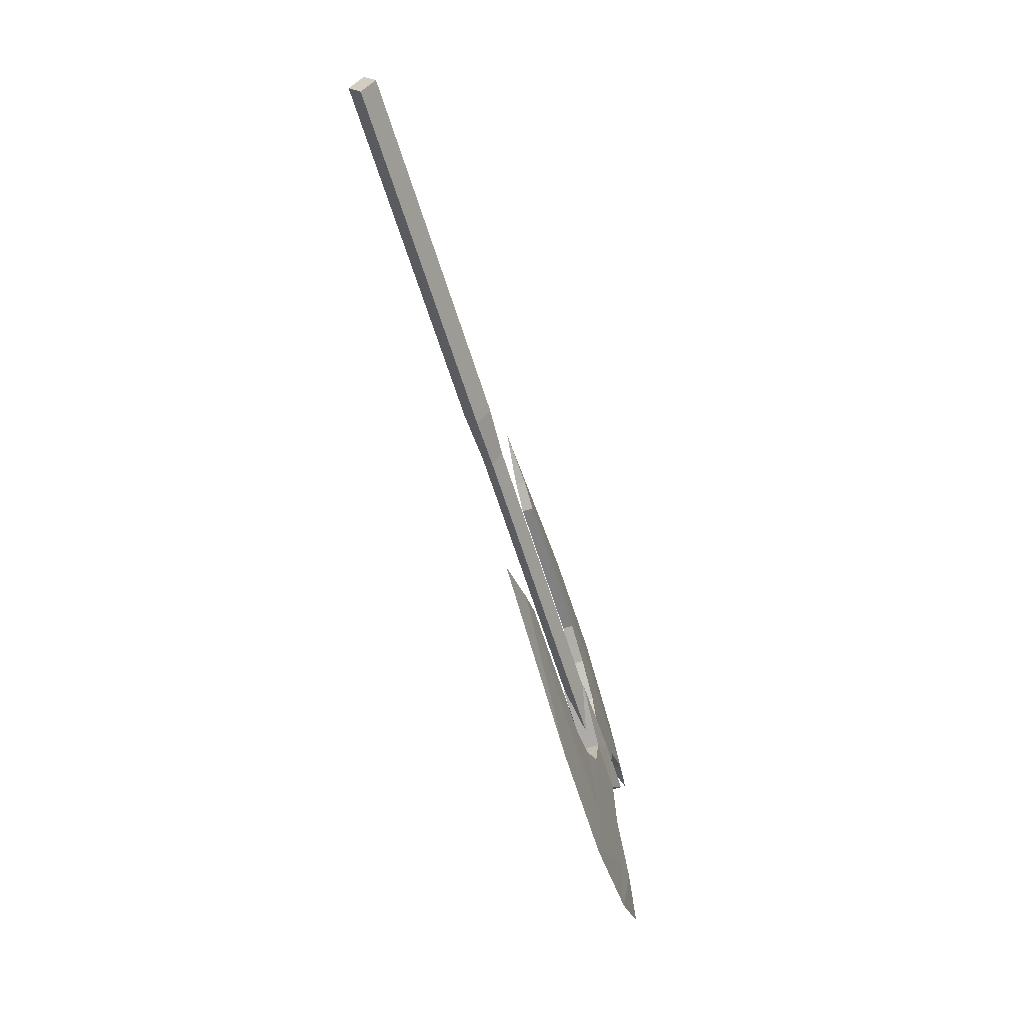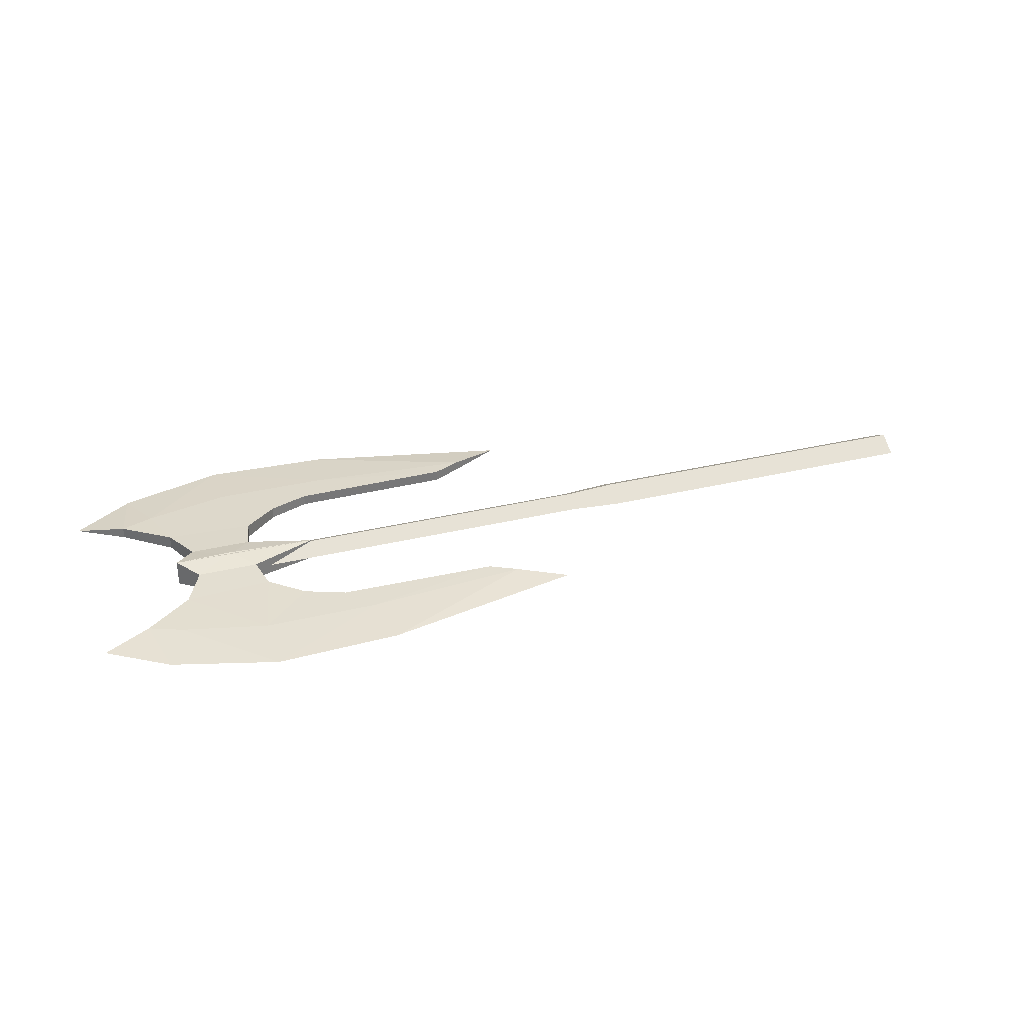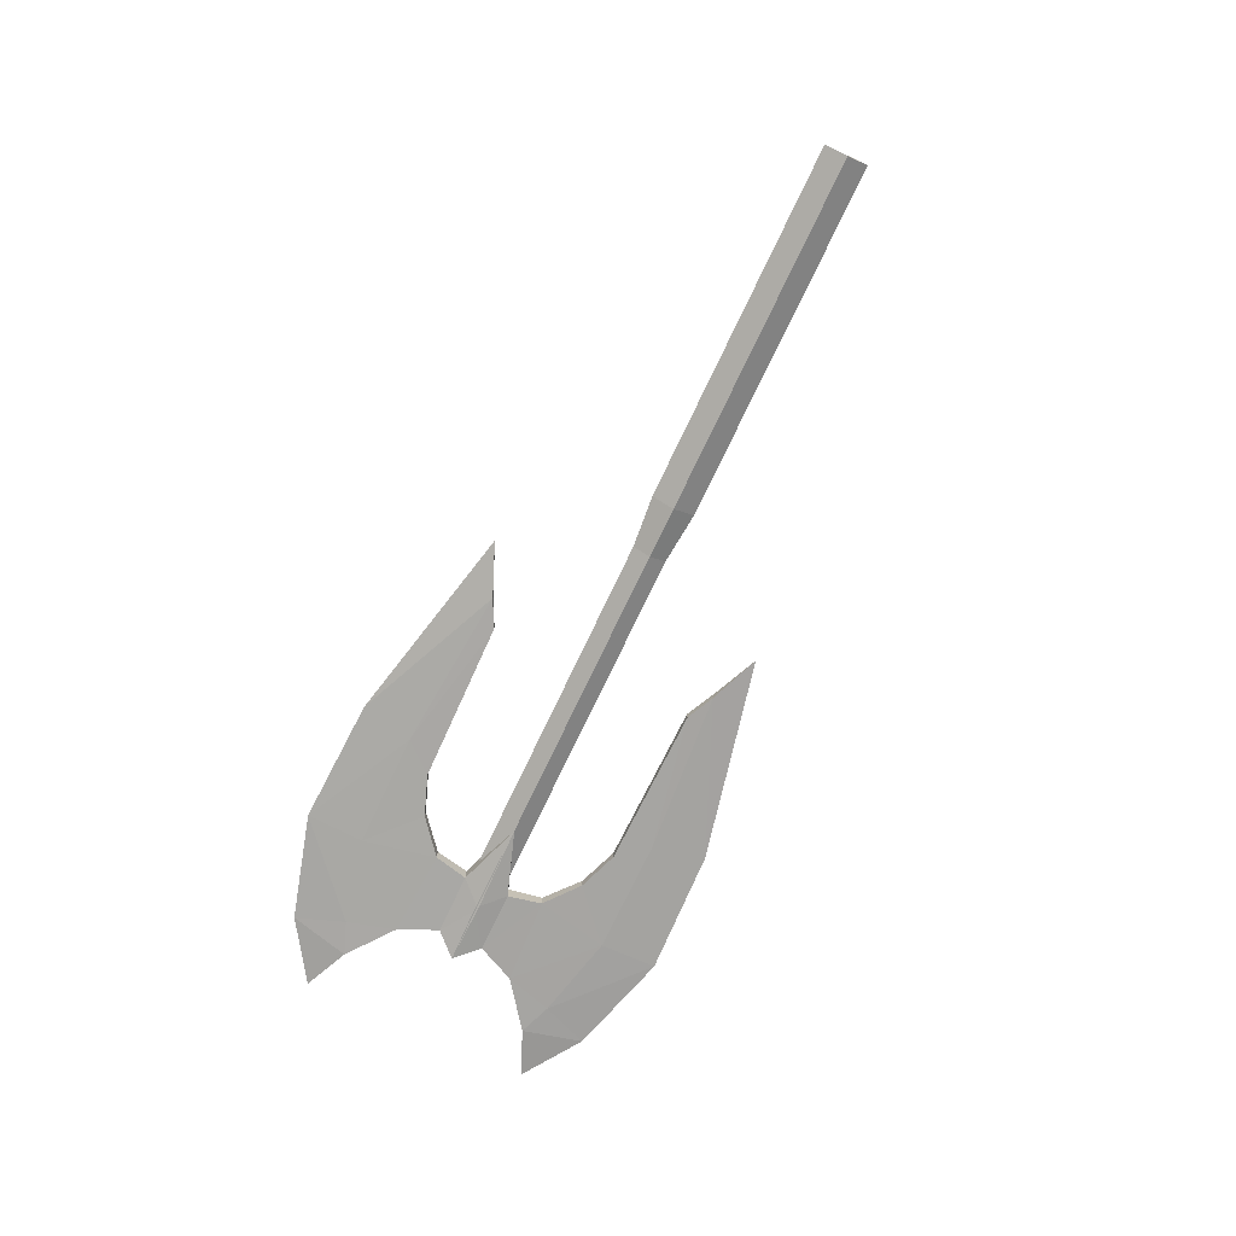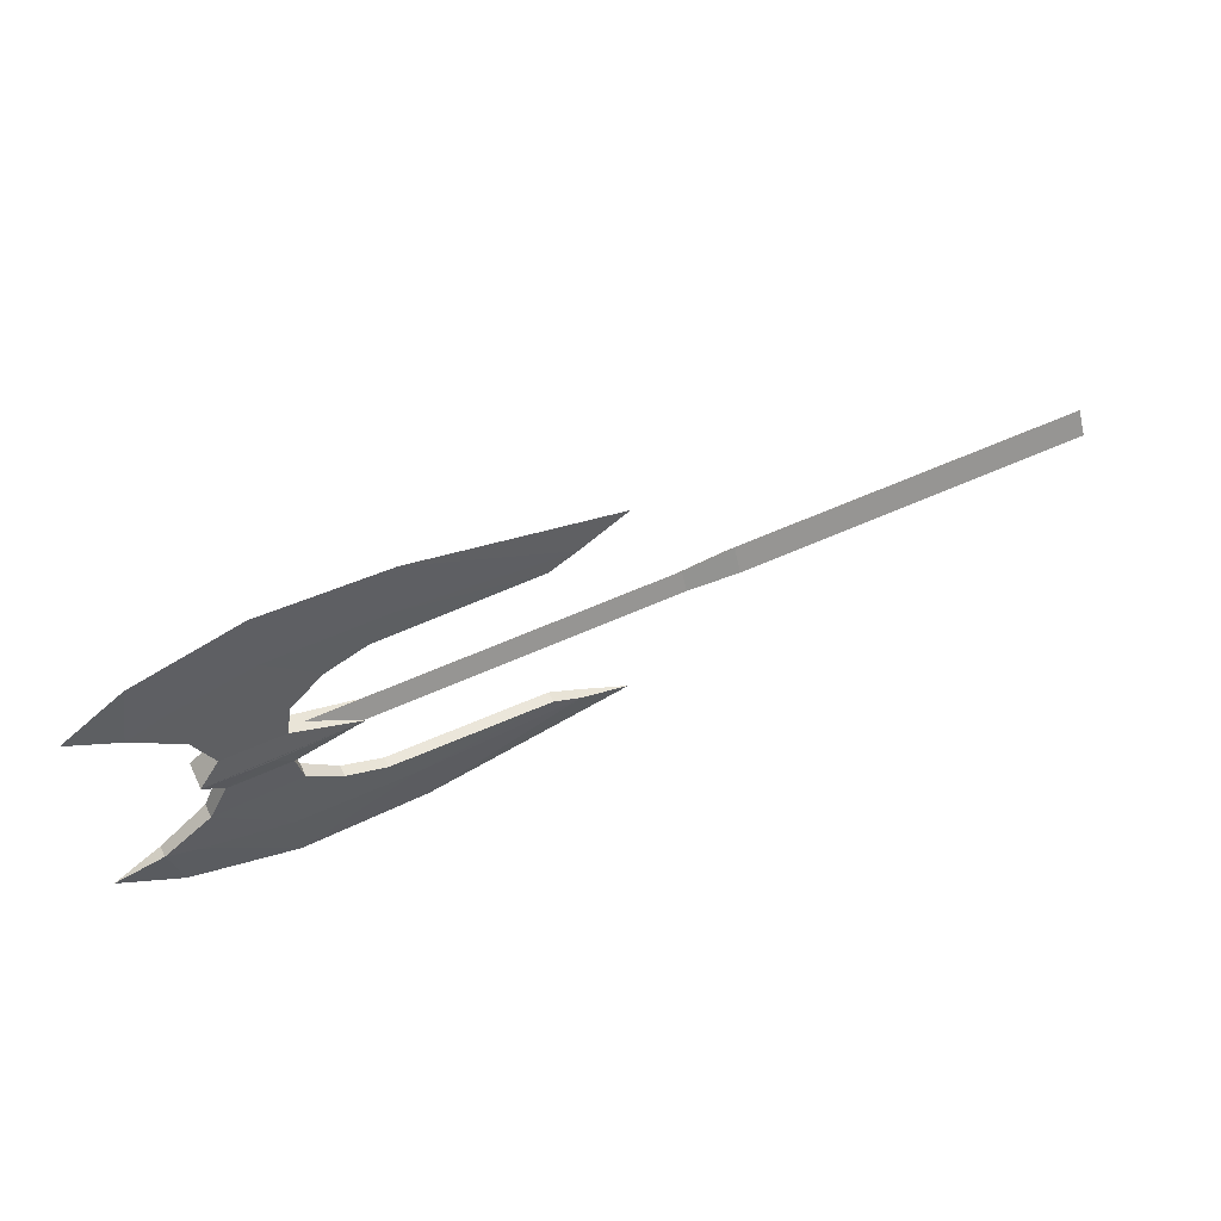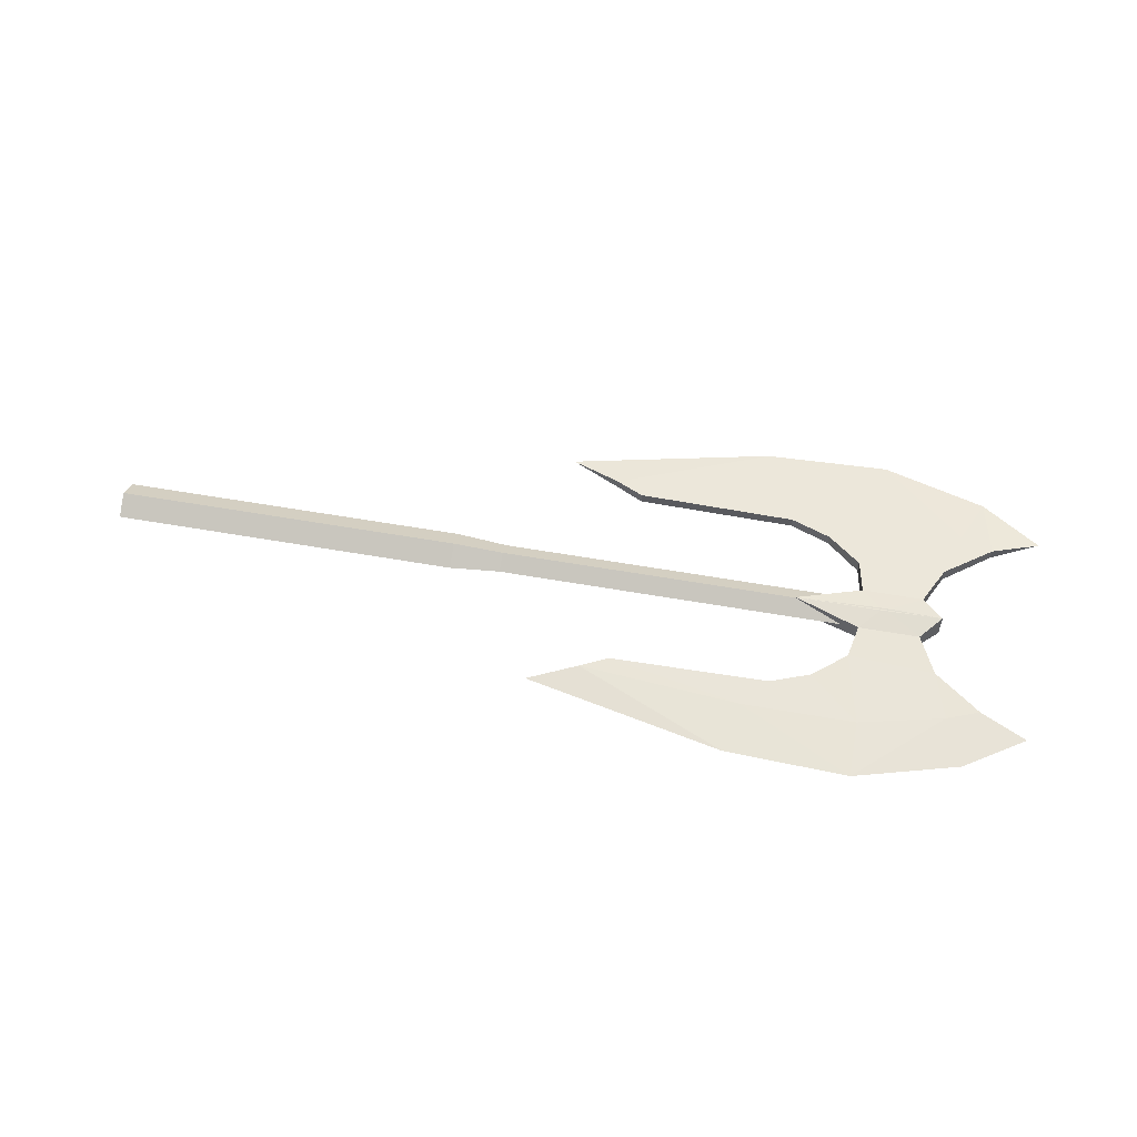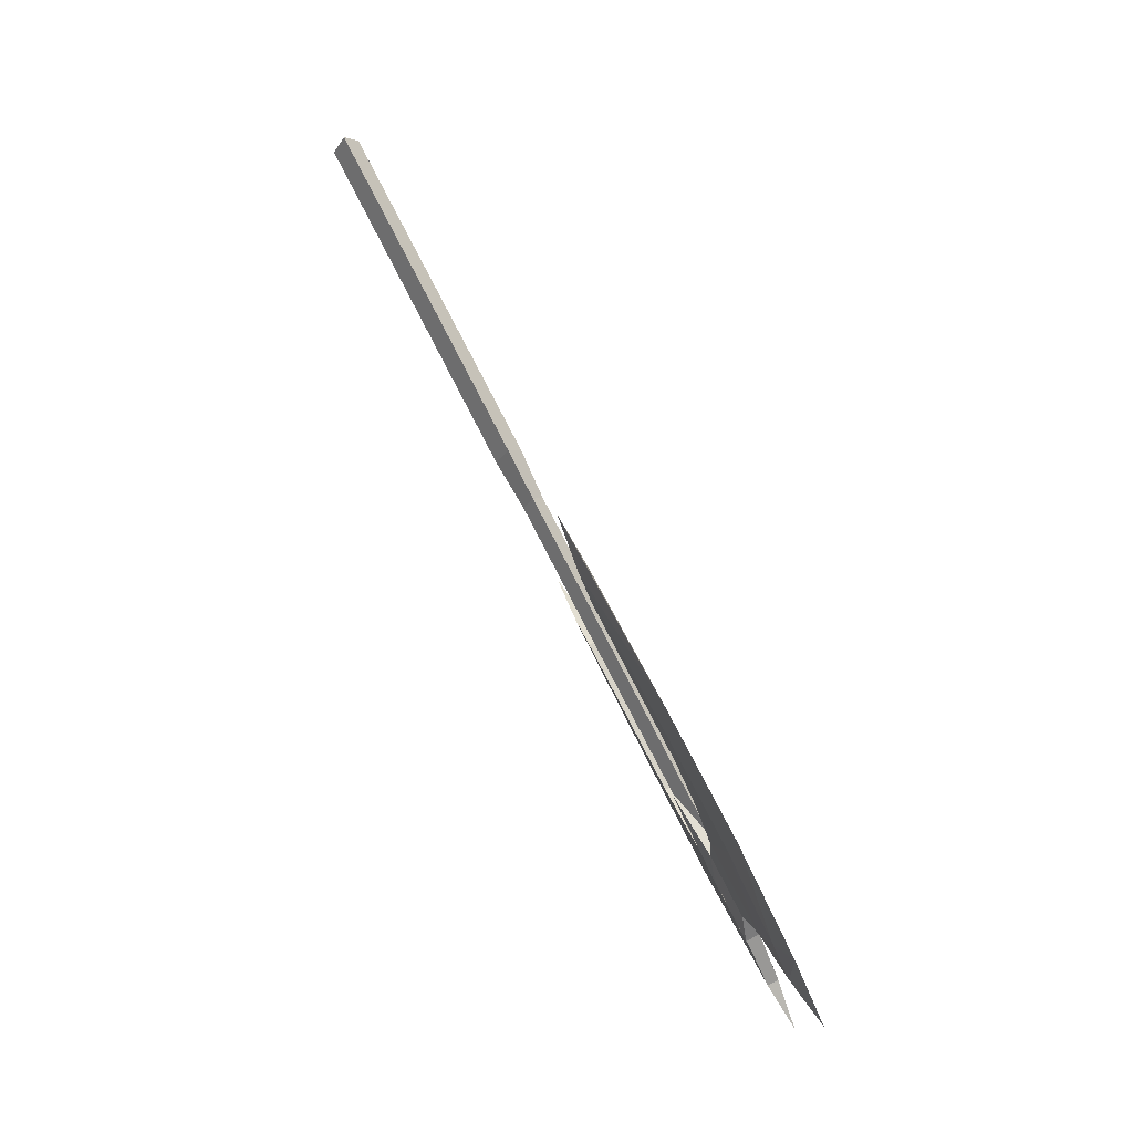
<metadata>
{"format":"obj","ext":"obj","renderer":"f3d","projection":"perspective","resolution":1024,"background":"white","views":[{"elev":-59.6,"azim":106.8,"up":"+Z"},{"elev":33.4,"azim":-18.4,"up":"+Y"},{"elev":-74.3,"azim":64.6,"up":"+Y"},{"elev":56.3,"azim":-25.6,"up":"+Z"},{"elev":56.1,"azim":-169.5,"up":"+Y"},{"elev":77.3,"azim":-117.1,"up":"+Z"}]}
</metadata>
<code>
o ITMW_080_2H_AXE_HEAVY_02
v -0.8342 0 0.207
v -0.5306 0 0.24
v -0.2626 0 0.1804
v -0.8342 0 -0.207
v -0.5306 0 -0.24
v -0.2626 0 -0.1804
v -0.5768 -0.007047 0.131
v -0.5768 -0.007047 -0.131
v -0.6956 0 0.2466
v -0.6956 0 -0.2466
v -0.7886 -0.009141 0.08106
v -0.7886 -0.009141 -0.08106
v -0.683 0.0114 0.03
v -0.3656 -0.007256 0.1344
v -0.3656 -0.007256 -0.1344
v -0.9134 0 0.1542
v -0.9134 0 -0.1542
v -0.764 0.0114 0.03
v -0.683 0.0114 -0.03
v -0.7256 -0 -0.02203
v 0.3392 -0 -0.02832
v 0.3392 -0 0.02854
v -0.7256 -0 0.0222
v -0.8506 0.007466 0.1278
v -0.8506 0.007466 -0.1278
v -0.791 -0.018 0
v -0.764 0.0114 -0.03
v -0.791 0.018 0
v -0.596 0.015 0
v -0.596 -0.015 0
v -0.6296 0.007675 0.1112
v -0.683 -0.0114 0.03
v -0.6296 0.007675 -0.1112
v -0.683 -0.0114 -0.03
v -0.764 -0.0114 0.03
v -0.764 -0.0114 -0.03
v -0.674 -0.00935 0.07446
v -0.674 -0.00935 -0.07446
v 0.3392 -0.0175 0.000107
v 0.3392 0.0175 0.000107
v -0.3656 0.007256 0.1344
v -0.3656 0.007256 -0.1344
v -0.7256 0.01361 8.3e-05
v -0.7256 -0.01361 8.3e-05
v -0.8506 -0.007466 0.1278
v -0.8506 -0.007466 -0.1278
v -0.674 0.00935 0.07446
v -0.674 0.00935 -0.07446
v -0.5768 0.007047 0.131
v -0.5768 0.007047 -0.131
v -0.7886 0.009141 0.08106
v -0.7886 0.009141 -0.08106
v -0.6296 -0.007675 0.1112
v -0.6296 -0.007675 -0.1112
v -0.1961 0.01361 8.3e-05
v -0.1285 -0 -0.02832
v -0.1961 -0.01361 8.3e-05
v -0.1285 -0 0.02854
v -0.329 -0.006419 -0.1524
v -0.329 -0.006419 0.1524
v -0.329 0.006419 0.1524
v -0.329 0.006419 -0.1524
v -0.1961 -0 0.0222
v -0.1285 -0.0175 0.000107
v -0.1285 0.0175 0.000107
v -0.1961 -0 -0.02203
v -0.713 -0.018 -0.002
v -0.713 0.018 -0.002
v -0.713 -0.018 0.002
v -0.713 0.018 0.002
v -0.5438 0.005791 0.1706
v -0.5438 -0.005791 0.1706
v -0.5438 0.005791 -0.1706
v -0.5438 -0.005791 -0.1706
v -0.8078 0.006628 0.1442
v -0.8078 -0.006628 0.1442
v -0.8078 0.006628 -0.1442
v -0.8078 -0.006628 -0.1442
v -0.6956 0.005791 0.1706
v -0.6956 -0.005791 0.1706
v -0.6956 0.005791 -0.1706
v -0.6956 -0.005791 -0.1706
f 22 64 39
f 58 40 65
f 57 63 23
f 55 23 63
f 56 39 64
f 39 40 22
f 21 65 40
f 40 39 21
f 43 66 20
f 44 20 66
f 23 55 43
f 66 43 55
f 65 21 56
f 39 56 21
f 23 44 57
f 66 57 44
f 40 58 22
f 64 22 58
f 65 63 58
f 63 64 58
f 66 64 57
f 57 64 63
f 63 65 55
f 55 65 66
f 66 65 56
f 64 66 56
f 9 2 71
f 9 72 2
f 10 73 5
f 10 5 74
f 72 80 7
f 71 49 79
f 74 8 82
f 82 54 38
f 73 81 50
f 81 48 33
f 9 80 72
f 9 71 79
f 10 74 82
f 10 81 73
f 9 1 76
f 9 75 1
f 25 12 52
f 10 78 4
f 79 31 47
f 80 37 53
f 2 60 3
f 2 3 61
f 5 6 59
f 5 62 6
f 1 16 45
f 1 24 16
f 4 46 17
f 10 4 77
f 79 47 51
f 11 35 37
f 32 67 30
f 68 18 13
f 24 51 11
f 16 24 45
f 17 46 25
f 4 17 25
f 26 18 28
f 67 32 35
f 81 52 48
f 69 36 34
f 12 38 36
f 68 13 29
f 26 28 27
f 70 19 27
f 70 29 19
f 34 30 69
f 29 30 34
f 29 32 30
f 37 31 53
f 41 7 49
f 32 29 13
f 32 13 18
f 31 37 47
f 38 54 33
f 42 50 8
f 34 19 29
f 34 27 19
f 33 48 38
f 51 35 11
f 18 26 35
f 32 18 35
f 52 12 36
f 27 36 26
f 34 36 27
f 13 37 32
f 35 32 37
f 19 34 38
f 36 38 34
f 7 41 14
f 61 3 60
f 8 15 42
f 62 59 6
f 24 11 45
f 80 11 37
f 25 46 12
f 82 38 12
f 37 13 47
f 18 47 13
f 38 48 19
f 27 19 48
f 49 53 31
f 79 49 31
f 50 33 54
f 81 33 50
f 51 18 35
f 51 47 18
f 52 36 27
f 52 27 48
f 53 49 7
f 80 53 7
f 54 8 50
f 82 8 54
f 15 59 62
f 74 15 8
f 14 61 60
f 72 7 14
f 61 14 41
f 71 41 49
f 62 42 15
f 73 50 42
f 67 35 26
f 18 68 28
f 69 26 36
f 27 28 70
f 41 71 61
f 2 61 71
f 14 60 72
f 2 72 60
f 42 62 73
f 5 73 62
f 15 74 59
f 5 59 74
f 75 51 24
f 1 75 24
f 76 45 11
f 1 45 76
f 77 25 52
f 4 25 77
f 78 12 46
f 4 78 46
f 79 51 75
f 9 79 75
f 80 76 11
f 9 76 80
f 81 77 52
f 10 77 81
f 82 12 78
f 10 82 78

</code>
